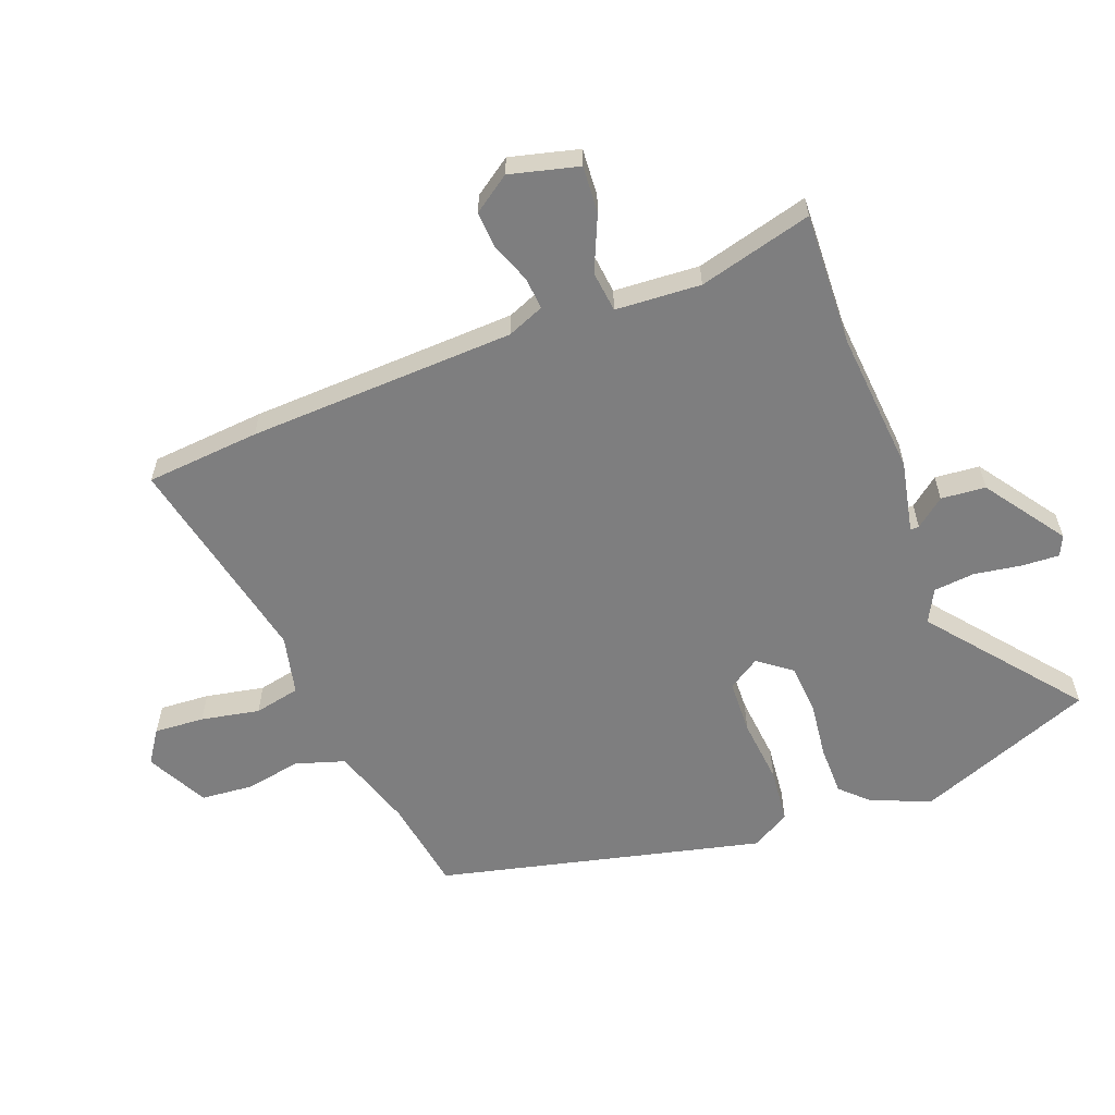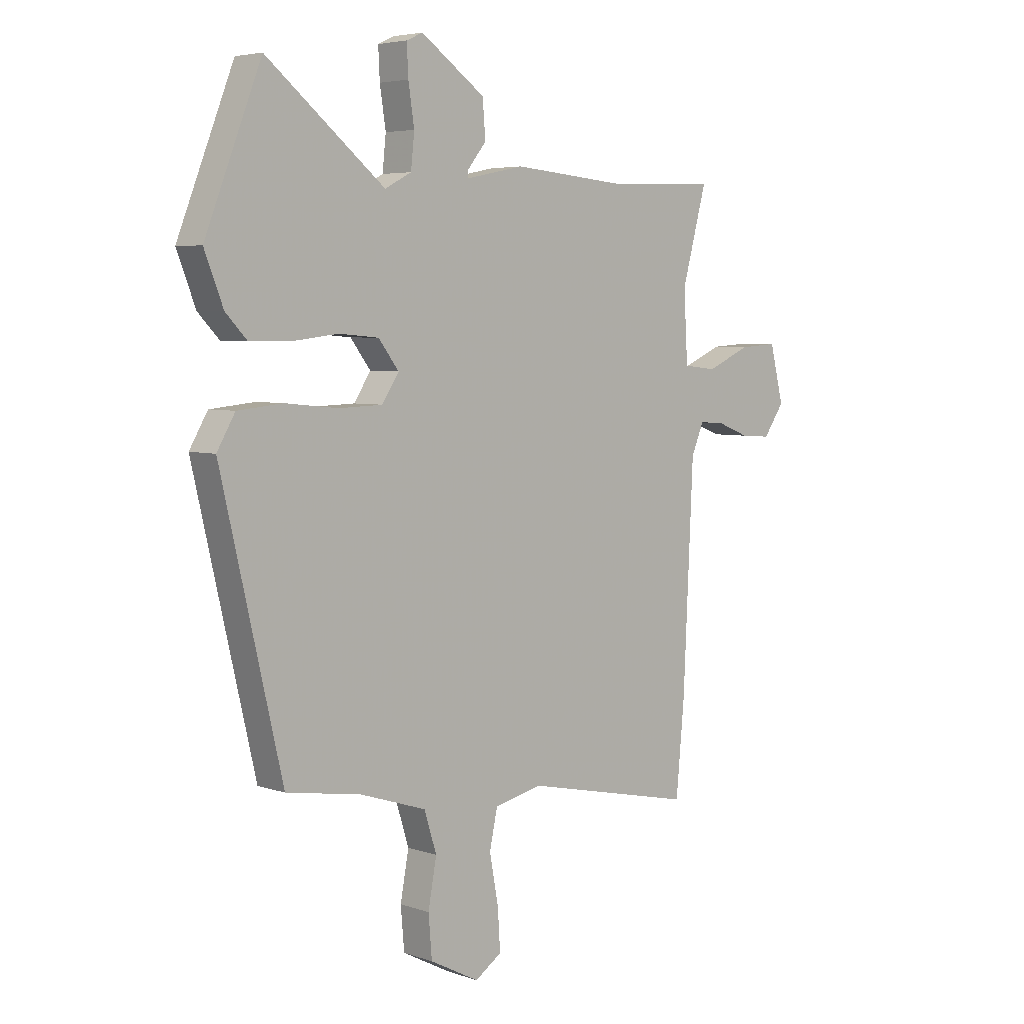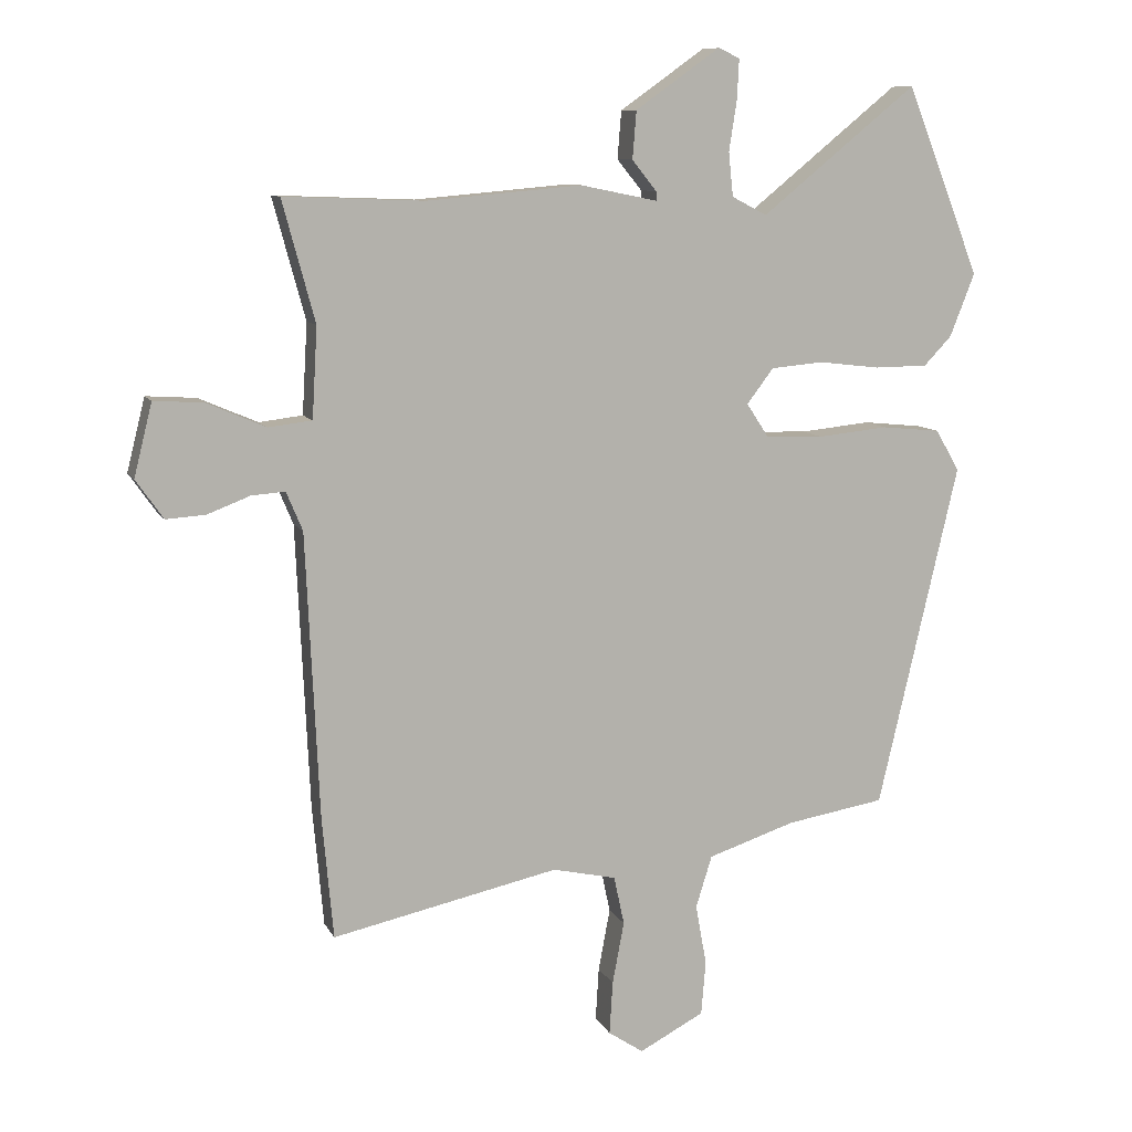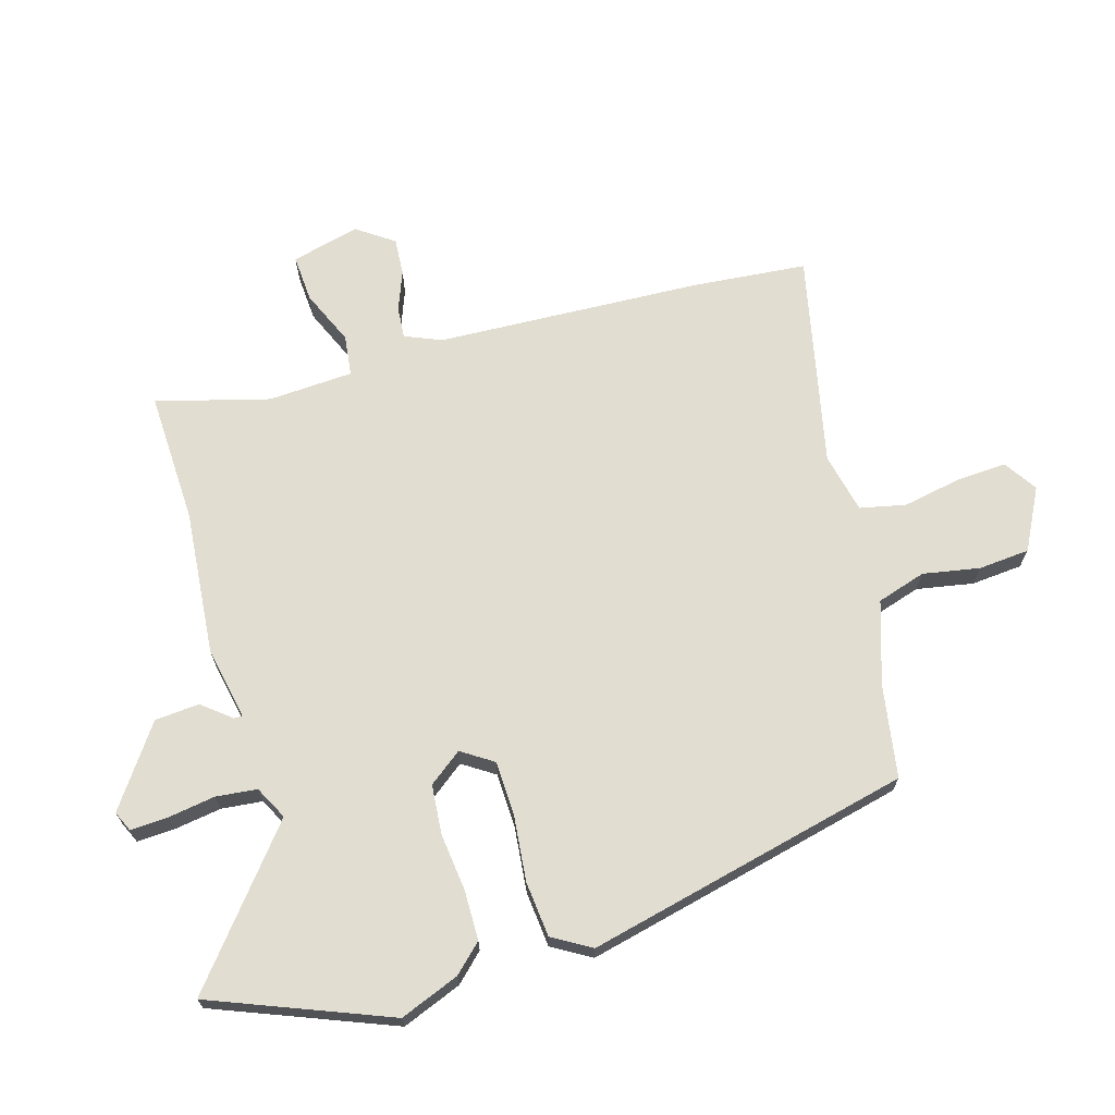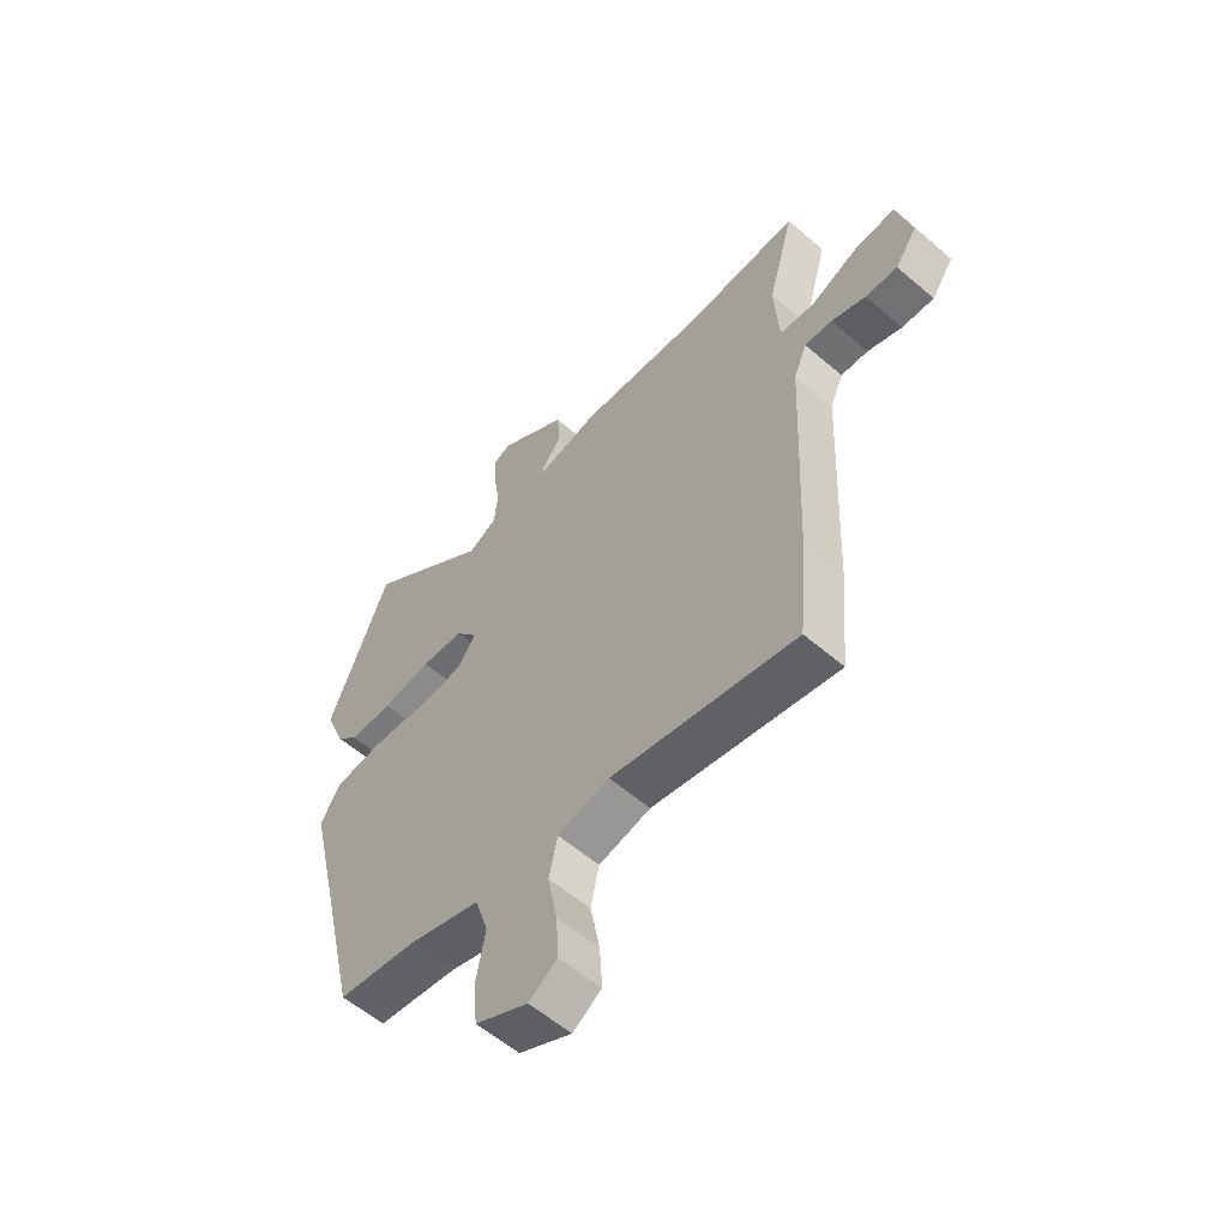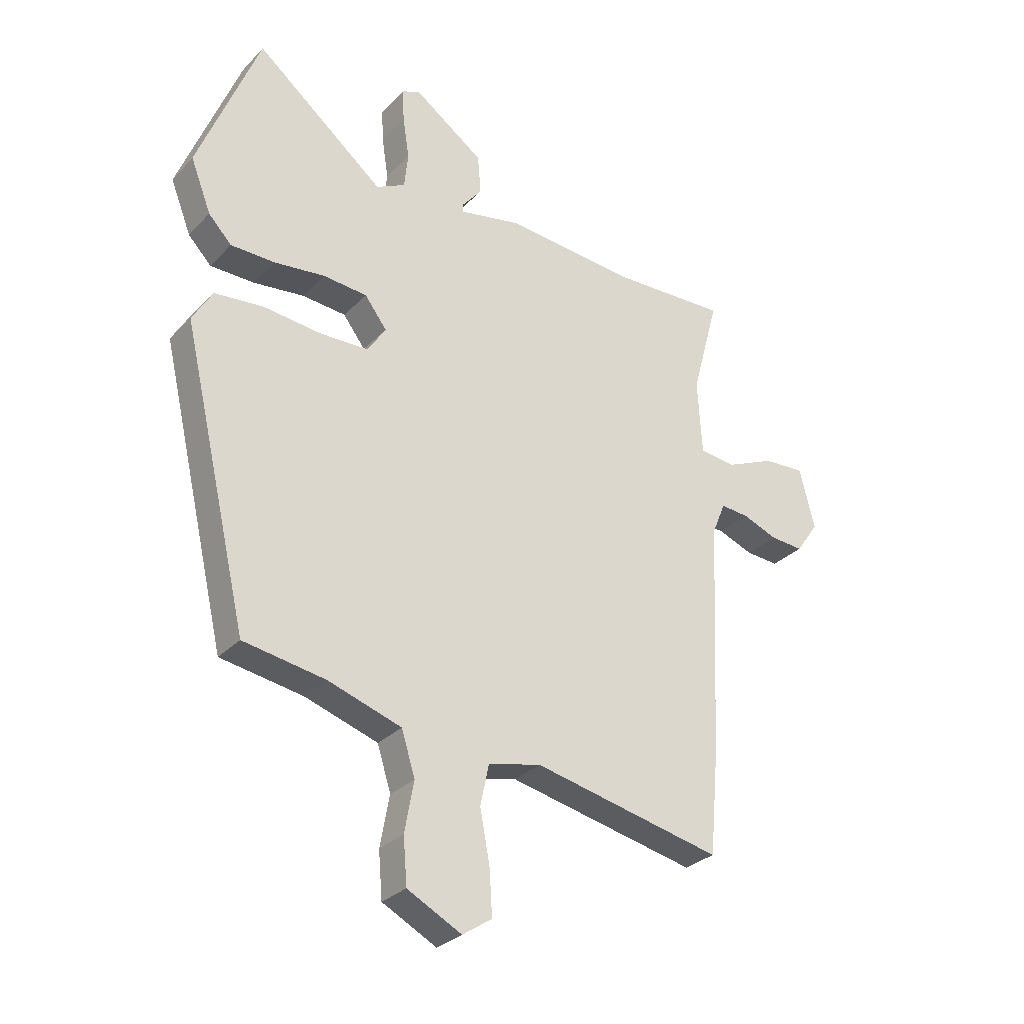
<metadata>
{"format":"obj","ext":"obj","renderer":"f3d","projection":"perspective","resolution":1024,"background":"white","views":[{"elev":-59.4,"azim":-69.4,"up":"+Y"},{"elev":5.0,"azim":136.6,"up":"+Z"},{"elev":9.7,"azim":-17.6,"up":"+Z"},{"elev":68.6,"azim":73.7,"up":"+Y"},{"elev":-58.4,"azim":-131.5,"up":"+Z"},{"elev":-29.6,"azim":145.3,"up":"+Z"}]}
</metadata>
<code>
v -0.552 0.07 0.502
v -0.336 0.07 0.494
v -0.098 0.07 0.515
v 0.02 0.07 0.491
v 0.02 0.07 0.505
v -0.018 0.07 0.552
v -0.012 0.07 0.625
v 0.118 0.07 0.717
v 0.151 0.07 0.702
v 0.148 0.07 0.641
v 0.136 0.07 0.563
v 0.143 0.07 0.496
v 0.197 0.07 0.468
v 0.436 0.07 0.662
v 0.55 0.07 0.373
v 0.512 0.07 0.276
v 0.469 0.07 0.231
v 0.387 0.07 0.23
v 0.293 0.07 0.241
v 0.212 0.07 0.234
v 0.171 0.07 0.18
v 0.205 0.07 0.128
v 0.294 0.07 0.125
v 0.402 0.07 0.136
v 0.493 0.07 0.127
v 0.53 0.07 0.064
v 0.406 0.07 -0.467
v 0.254 0.07 -0.492
v 0.119 0.07 -0.536
v 0.094 0.07 -0.616
v 0.111 0.07 -0.709
v 0.104 0.07 -0.793
v 0.004 0.07 -0.845
v -0.05 0.07 -0.809
v -0.045 0.07 -0.727
v -0.027 0.07 -0.631
v -0.043 0.07 -0.556
v -0.141 0.07 -0.534
v -0.49 0.07 -0.609
v -0.507 0.07 -0.422
v -0.527 0.07 0.015
v -0.552 0.07 0.075
v -0.604 0.07 0.071
v -0.669 0.07 0.046
v -0.73 0.07 0.042
v -0.772 0.07 0.102
v -0.744 0.07 0.214
v -0.667 0.07 0.209
v -0.577 0.07 0.17
v -0.51 0.07 0.178
v -0.502 0.07 0.317
v -0.552 0 0.502
v -0.336 0 0.494
v -0.098 0 0.515
v 0.02 0 0.491
v 0.02 0 0.505
v -0.018 0 0.552
v -0.012 0 0.625
v 0.118 0 0.717
v 0.151 0 0.702
v 0.148 0 0.641
v 0.136 0 0.563
v 0.143 0 0.496
v 0.197 0 0.468
v 0.436 0 0.662
v 0.55 0 0.373
v 0.512 0 0.276
v 0.469 0 0.231
v 0.387 0 0.23
v 0.293 0 0.241
v 0.212 0 0.234
v 0.171 0 0.18
v 0.205 0 0.128
v 0.294 0 0.125
v 0.402 0 0.136
v 0.493 0 0.127
v 0.53 0 0.064
v 0.406 0 -0.467
v 0.254 0 -0.492
v 0.119 0 -0.536
v 0.094 0 -0.616
v 0.111 0 -0.709
v 0.104 0 -0.793
v 0.004 0 -0.845
v -0.05 0 -0.809
v -0.045 0 -0.727
v -0.027 0 -0.631
v -0.043 0 -0.556
v -0.141 0 -0.534
v -0.49 0 -0.609
v -0.507 0 -0.422
v -0.527 0 0.015
v -0.552 0 0.075
v -0.604 0 0.071
v -0.669 0 0.046
v -0.73 0 0.042
v -0.772 0 0.102
v -0.744 0 0.214
v -0.667 0 0.209
v -0.577 0 0.17
v -0.51 0 0.178
v -0.502 0 0.317
f 47 48 49
f 46 47 49
f 45 46 49
f 44 45 49
f 43 44 49
f 42 43 49 50
f 41 42 50
f 40 41 50
f 39 40 50
f 38 39 50
f 37 38 50 51
f 34 35 36
f 33 34 36
f 32 33 36
f 31 32 36
f 30 31 36
f 29 30 36 37
f 51 1 2
f 37 51 2
f 29 37 2
f 28 29 2
f 26 27 28
f 25 26 28
f 24 25 28
f 23 24 28
f 17 18 19
f 16 17 19
f 15 16 19
f 14 15 19
f 13 14 19
f 12 13 19 20
f 9 10 11
f 8 9 11
f 7 8 11
f 6 7 11
f 5 6 11
f 4 5 11 12
f 28 2 3 4
f 22 23 28
f 21 22 28
f 21 28 4
f 4 12 20 21
f 100 99 98
f 100 98 97
f 100 97 96
f 100 96 95
f 100 95 94
f 101 100 94 93
f 101 93 92
f 101 92 91
f 101 91 90
f 101 90 89
f 102 101 89 88
f 87 86 85
f 87 85 84
f 87 84 83
f 87 83 82
f 87 82 81
f 88 87 81 80
f 53 52 102
f 53 102 88
f 53 88 80
f 53 80 79
f 79 78 77
f 79 77 76
f 79 76 75
f 79 75 74
f 70 69 68
f 70 68 67
f 70 67 66
f 70 66 65
f 70 65 64
f 71 70 64 63
f 62 61 60
f 62 60 59
f 62 59 58
f 62 58 57
f 62 57 56
f 63 62 56 55
f 55 54 53 79
f 79 74 73
f 79 73 72
f 55 79 72
f 72 71 63 55
f 1 52 53 2
f 2 53 54 3
f 3 54 55 4
f 4 55 56 5
f 5 56 57 6
f 6 57 58 7
f 7 58 59 8
f 8 59 60 9
f 9 60 61 10
f 10 61 62 11
f 11 62 63 12
f 12 63 64 13
f 13 64 65 14
f 14 65 66 15
f 15 66 67 16
f 16 67 68 17
f 17 68 69 18
f 18 69 70 19
f 19 70 71 20
f 20 71 72 21
f 21 72 73 22
f 22 73 74 23
f 23 74 75 24
f 24 75 76 25
f 25 76 77 26
f 26 77 78 27
f 27 78 79 28
f 28 79 80 29
f 29 80 81 30
f 30 81 82 31
f 31 82 83 32
f 32 83 84 33
f 33 84 85 34
f 34 85 86 35
f 35 86 87 36
f 36 87 88 37
f 37 88 89 38
f 38 89 90 39
f 39 90 91 40
f 40 91 92 41
f 41 92 93 42
f 42 93 94 43
f 43 94 95 44
f 44 95 96 45
f 45 96 97 46
f 46 97 98 47
f 47 98 99 48
f 48 99 100 49
f 49 100 101 50
f 50 101 102 51
f 51 102 52 1

</code>
